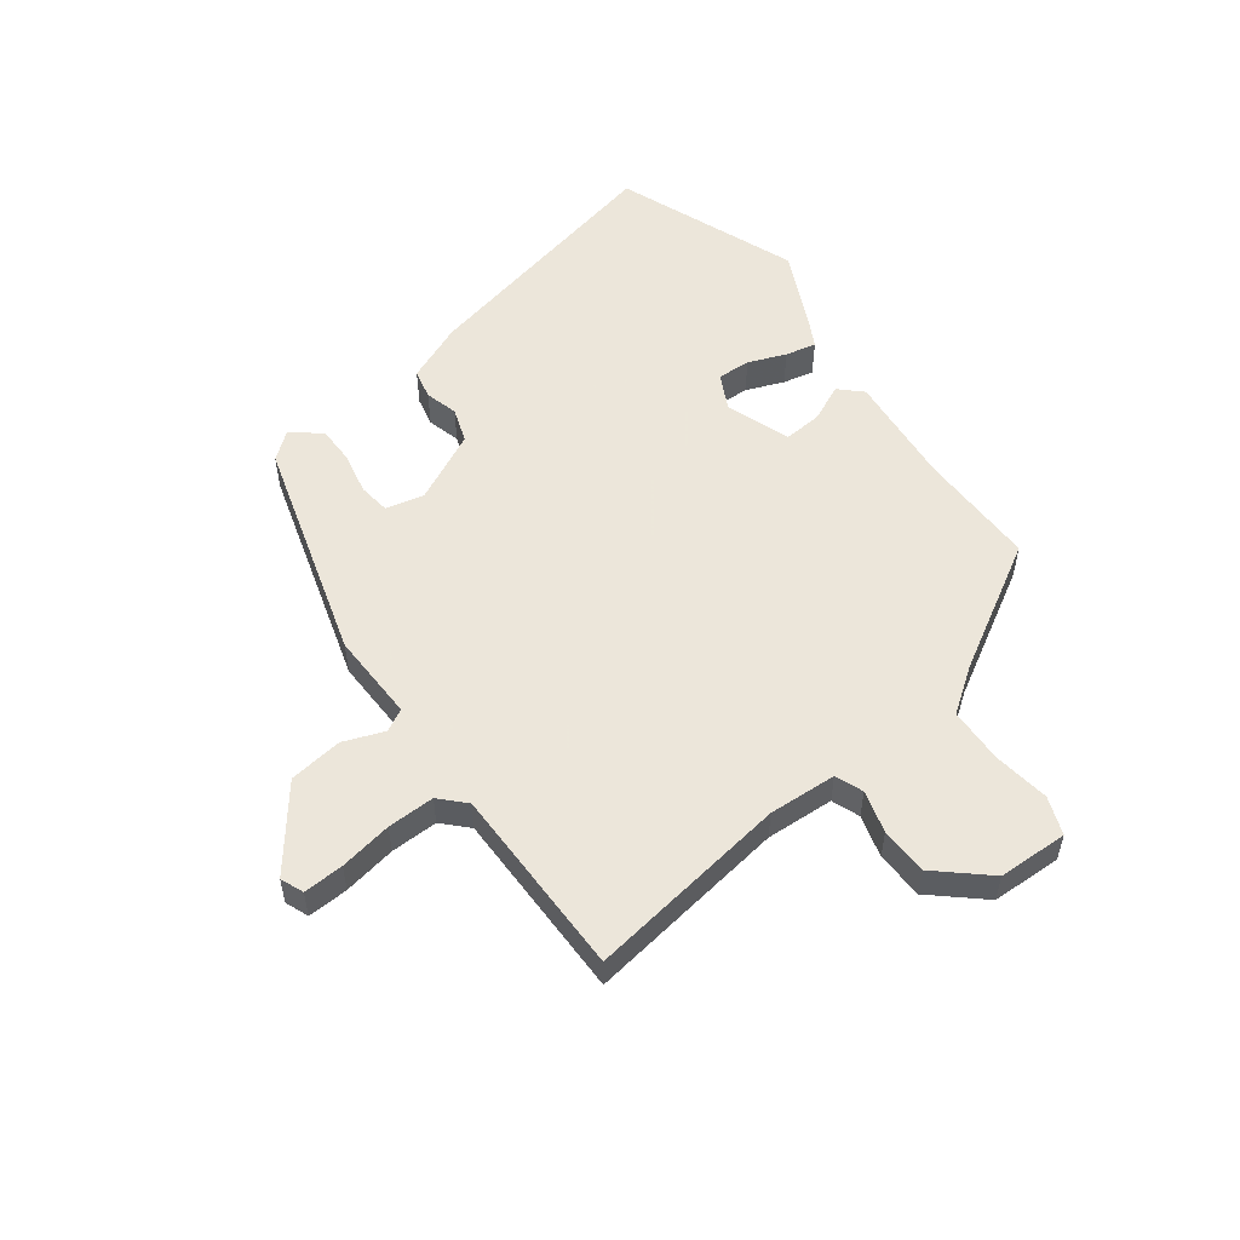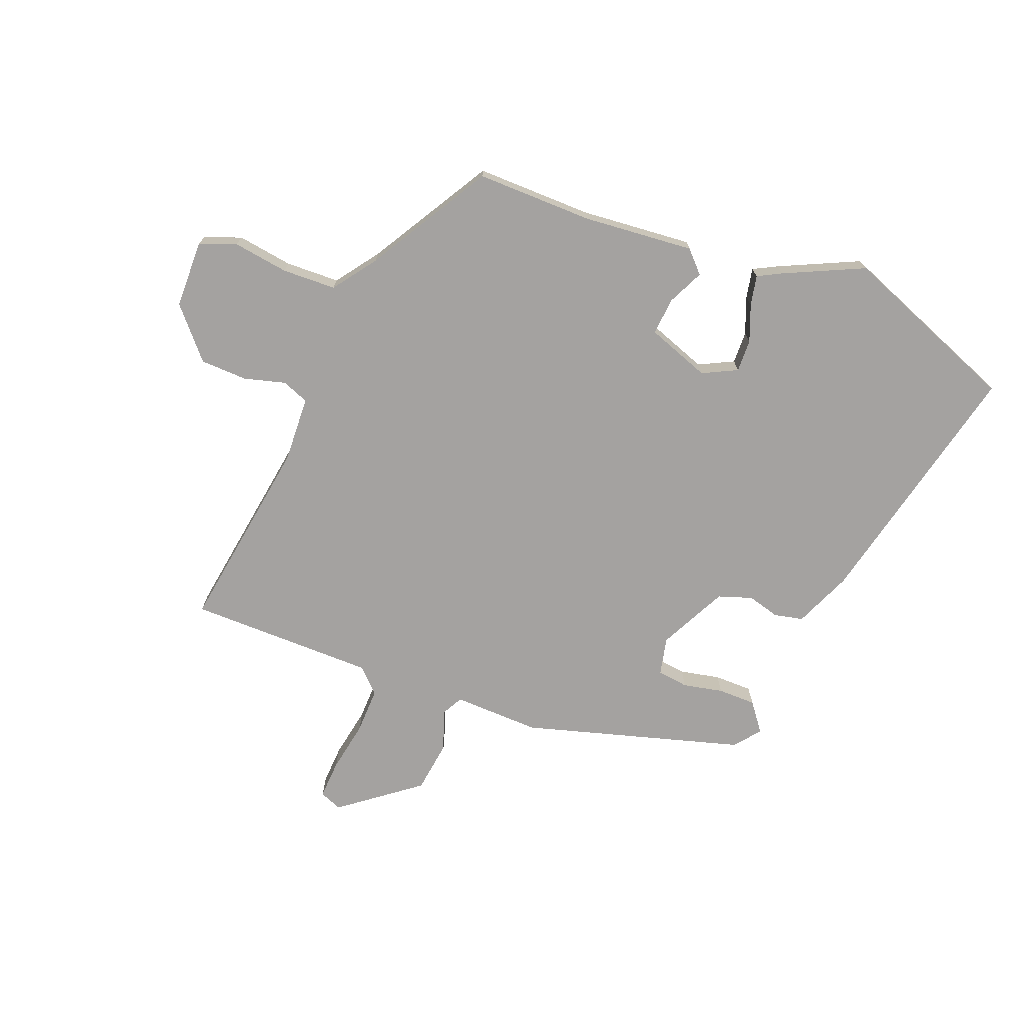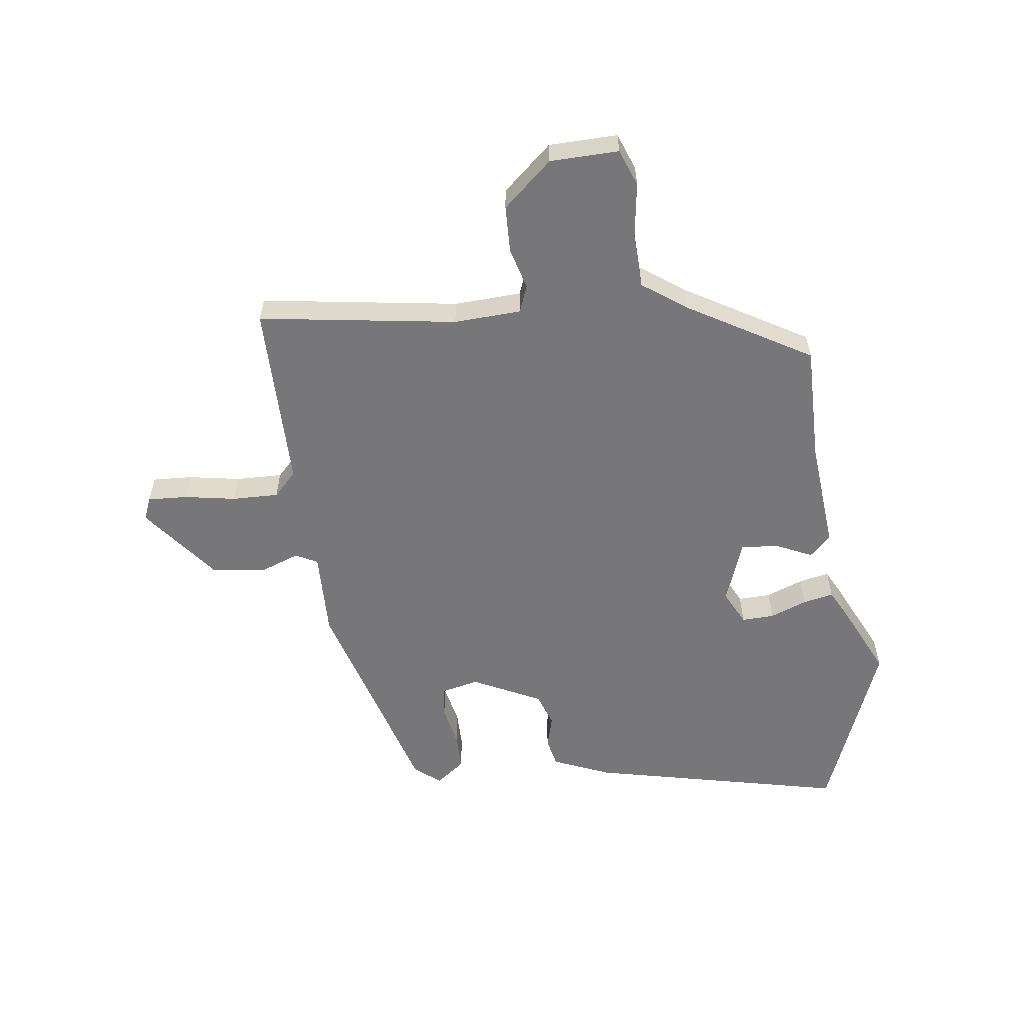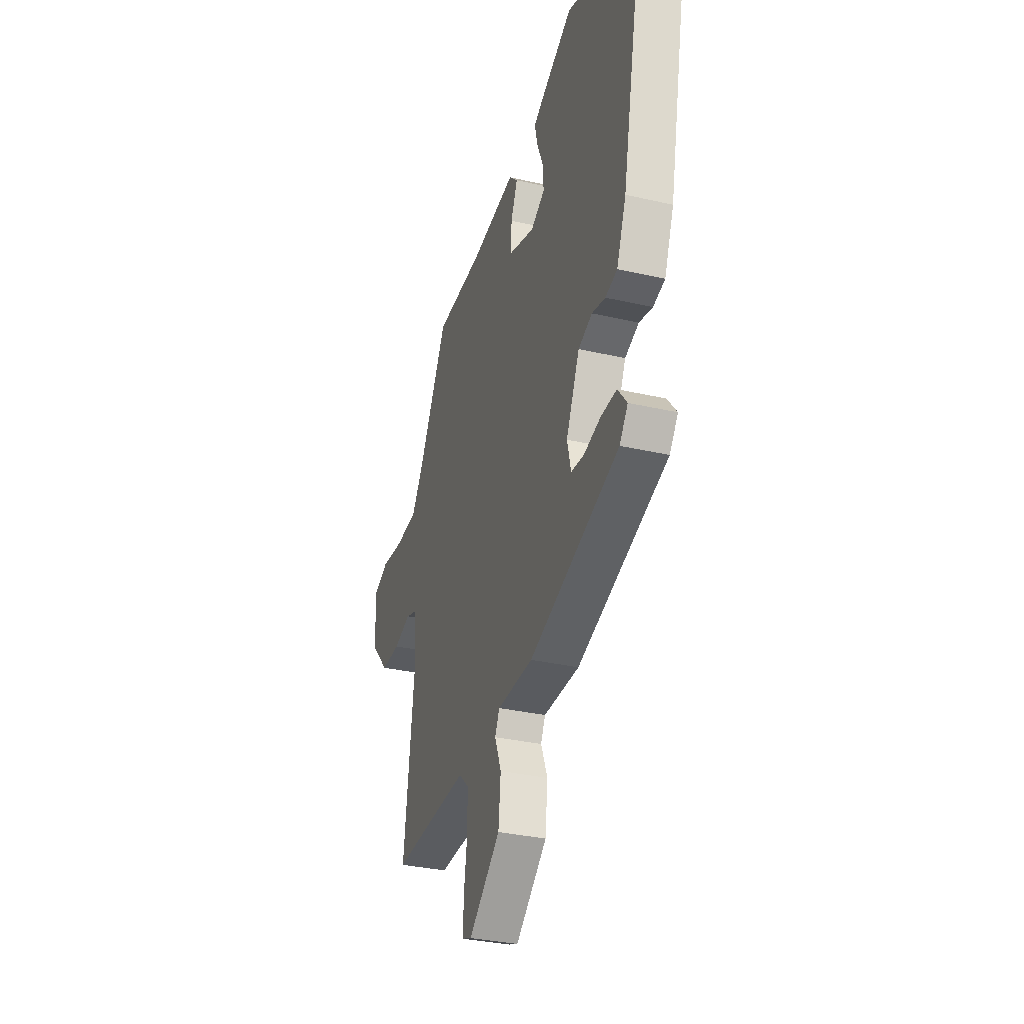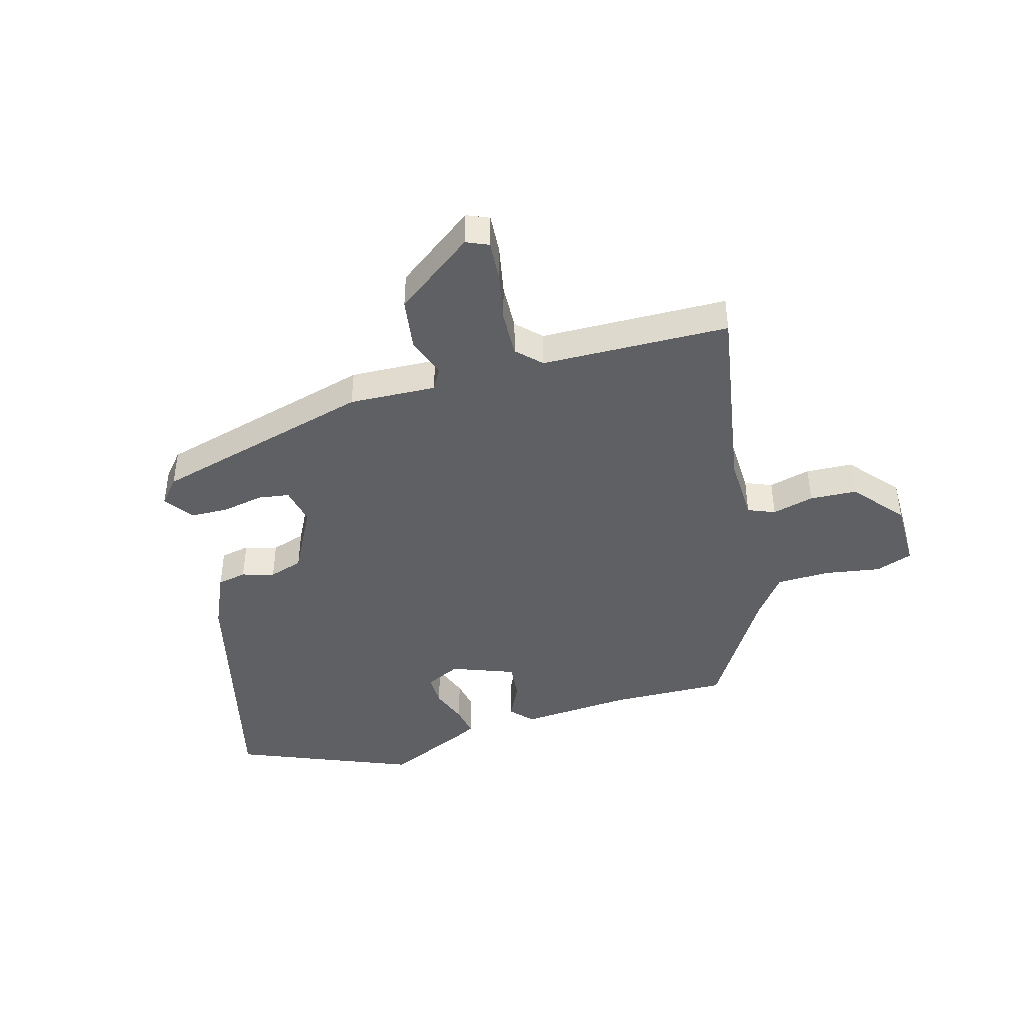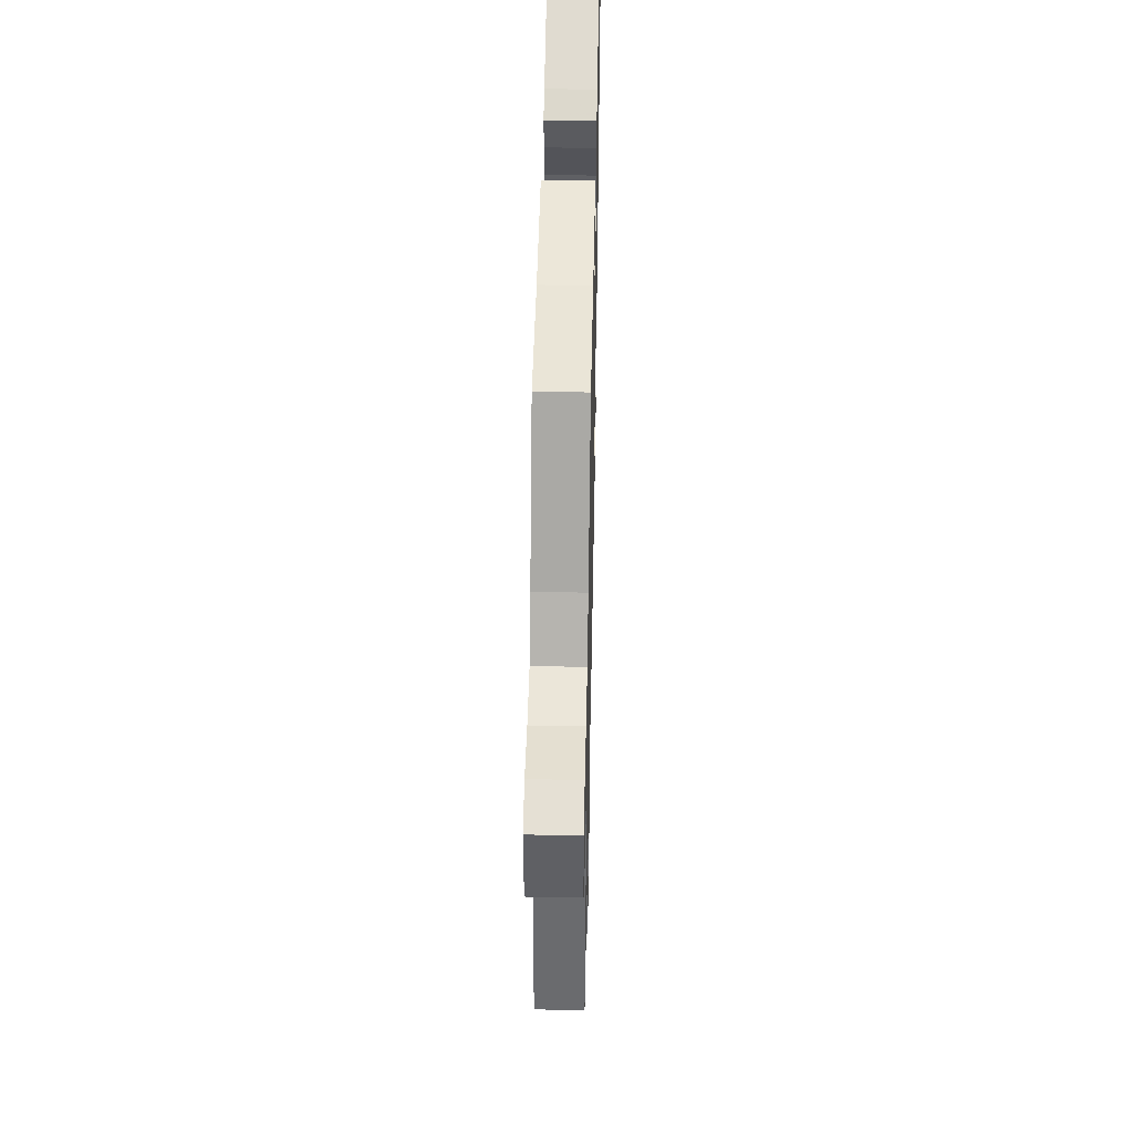
<metadata>
{"format":"obj","ext":"obj","renderer":"f3d","projection":"perspective","resolution":1024,"background":"white","views":[{"elev":54.2,"azim":-127.6,"up":"+Y"},{"elev":-72.7,"azim":-22.6,"up":"+Y"},{"elev":-57.2,"azim":-83.7,"up":"+Y"},{"elev":-33.1,"azim":72.4,"up":"+Z"},{"elev":-43.1,"azim":-166.4,"up":"+Y"},{"elev":43.8,"azim":-88.8,"up":"+Z"}]}
</metadata>
<code>
v 0.497 0.07 -0.379
v 0.121 0.07 -0.496
v -0.029 0.07 -0.495
v -0.048 0.07 -0.533
v -0.021 0.07 -0.601
v -0.031 0.07 -0.692
v -0.163 0.07 -0.798
v -0.202 0.07 -0.783
v -0.2 0.07 -0.715
v -0.186 0.07 -0.626
v -0.186 0.07 -0.546
v -0.228 0.07 -0.507
v -0.551 0.07 -0.512
v -0.507 0.07 -0.171
v -0.515 0.07 -0.056
v -0.562 0.07 -0.039
v -0.633 0.07 -0.06
v -0.714 0.07 -0.059
v -0.79 0.07 0.024
v -0.795 0.07 0.142
v -0.732 0.07 0.167
v -0.636 0.07 0.155
v -0.543 0.07 0.16
v -0.491 0.07 0.235
v -0.371 0.07 0.449
v -0.169 0.07 0.451
v 0.022 0.07 0.472
v 0.058 0.07 0.436
v 0.03 0.07 0.373
v 0.026 0.07 0.308
v 0.136 0.07 0.271
v 0.195 0.07 0.302
v 0.192 0.07 0.358
v 0.166 0.07 0.421
v 0.154 0.07 0.473
v 0.194 0.07 0.495
v 0.33 0.07 0.562
v 0.639 0.07 0.449
v 0.548 0.07 0.007
v 0.508 0.07 -0.093
v 0.458 0.07 -0.105
v 0.402 0.07 -0.091
v 0.344 0.07 -0.112
v 0.288 0.07 -0.231
v 0.304 0.07 -0.296
v 0.358 0.07 -0.302
v 0.427 0.07 -0.286
v 0.493 0.07 -0.285
v 0.532 0.07 -0.334
v 0.497 0 -0.379
v 0.121 0 -0.496
v -0.029 0 -0.495
v -0.048 0 -0.533
v -0.021 0 -0.601
v -0.031 0 -0.692
v -0.163 0 -0.798
v -0.202 0 -0.783
v -0.2 0 -0.715
v -0.186 0 -0.626
v -0.186 0 -0.546
v -0.228 0 -0.507
v -0.551 0 -0.512
v -0.507 0 -0.171
v -0.515 0 -0.056
v -0.562 0 -0.039
v -0.633 0 -0.06
v -0.714 0 -0.059
v -0.79 0 0.024
v -0.795 0 0.142
v -0.732 0 0.167
v -0.636 0 0.155
v -0.543 0 0.16
v -0.491 0 0.235
v -0.371 0 0.449
v -0.169 0 0.451
v 0.022 0 0.472
v 0.058 0 0.436
v 0.03 0 0.373
v 0.026 0 0.308
v 0.136 0 0.271
v 0.195 0 0.302
v 0.192 0 0.358
v 0.166 0 0.421
v 0.154 0 0.473
v 0.194 0 0.495
v 0.33 0 0.562
v 0.639 0 0.449
v 0.548 0 0.007
v 0.508 0 -0.093
v 0.458 0 -0.105
v 0.402 0 -0.091
v 0.344 0 -0.112
v 0.288 0 -0.231
v 0.304 0 -0.296
v 0.358 0 -0.302
v 0.427 0 -0.286
v 0.493 0 -0.285
v 0.532 0 -0.334
f 1 2 3
f 49 1 3
f 48 49 3
f 47 48 3
f 46 47 3
f 45 46 3
f 44 45 3
f 43 44 3
f 40 41 42
f 39 40 42
f 38 39 42
f 37 38 42
f 36 37 42
f 35 36 42
f 34 35 42
f 33 34 42
f 32 33 42 43
f 31 32 43 3
f 26 27 28 29
f 26 29 30
f 25 26 30
f 24 25 30
f 31 3 4
f 30 31 4
f 24 30 4
f 23 24 4
f 20 21 22
f 19 20 22
f 18 19 22
f 17 18 22
f 16 17 22
f 15 16 22 23
f 12 13 14
f 11 12 14 15
f 8 9 10
f 7 8 10
f 6 7 10
f 5 6 10
f 4 5 10
f 4 10 11
f 4 11 15 23
f 52 51 50
f 52 50 98
f 52 98 97
f 52 97 96
f 52 96 95
f 52 95 94
f 52 94 93
f 52 93 92
f 91 90 89
f 91 89 88
f 91 88 87
f 91 87 86
f 91 86 85
f 91 85 84
f 91 84 83
f 91 83 82
f 92 91 82 81
f 52 92 81 80
f 78 77 76 75
f 79 78 75
f 79 75 74
f 79 74 73
f 53 52 80
f 53 80 79
f 53 79 73
f 53 73 72
f 71 70 69
f 71 69 68
f 71 68 67
f 71 67 66
f 71 66 65
f 72 71 65 64
f 63 62 61
f 64 63 61 60
f 59 58 57
f 59 57 56
f 59 56 55
f 59 55 54
f 59 54 53
f 60 59 53
f 72 64 60 53
f 1 50 51 2
f 2 51 52 3
f 3 52 53 4
f 4 53 54 5
f 5 54 55 6
f 6 55 56 7
f 7 56 57 8
f 8 57 58 9
f 9 58 59 10
f 10 59 60 11
f 11 60 61 12
f 12 61 62 13
f 13 62 63 14
f 14 63 64 15
f 15 64 65 16
f 16 65 66 17
f 17 66 67 18
f 18 67 68 19
f 19 68 69 20
f 20 69 70 21
f 21 70 71 22
f 22 71 72 23
f 23 72 73 24
f 24 73 74 25
f 25 74 75 26
f 26 75 76 27
f 27 76 77 28
f 28 77 78 29
f 29 78 79 30
f 30 79 80 31
f 31 80 81 32
f 32 81 82 33
f 33 82 83 34
f 34 83 84 35
f 35 84 85 36
f 36 85 86 37
f 37 86 87 38
f 38 87 88 39
f 39 88 89 40
f 40 89 90 41
f 41 90 91 42
f 42 91 92 43
f 43 92 93 44
f 44 93 94 45
f 45 94 95 46
f 46 95 96 47
f 47 96 97 48
f 48 97 98 49
f 49 98 50 1

</code>
